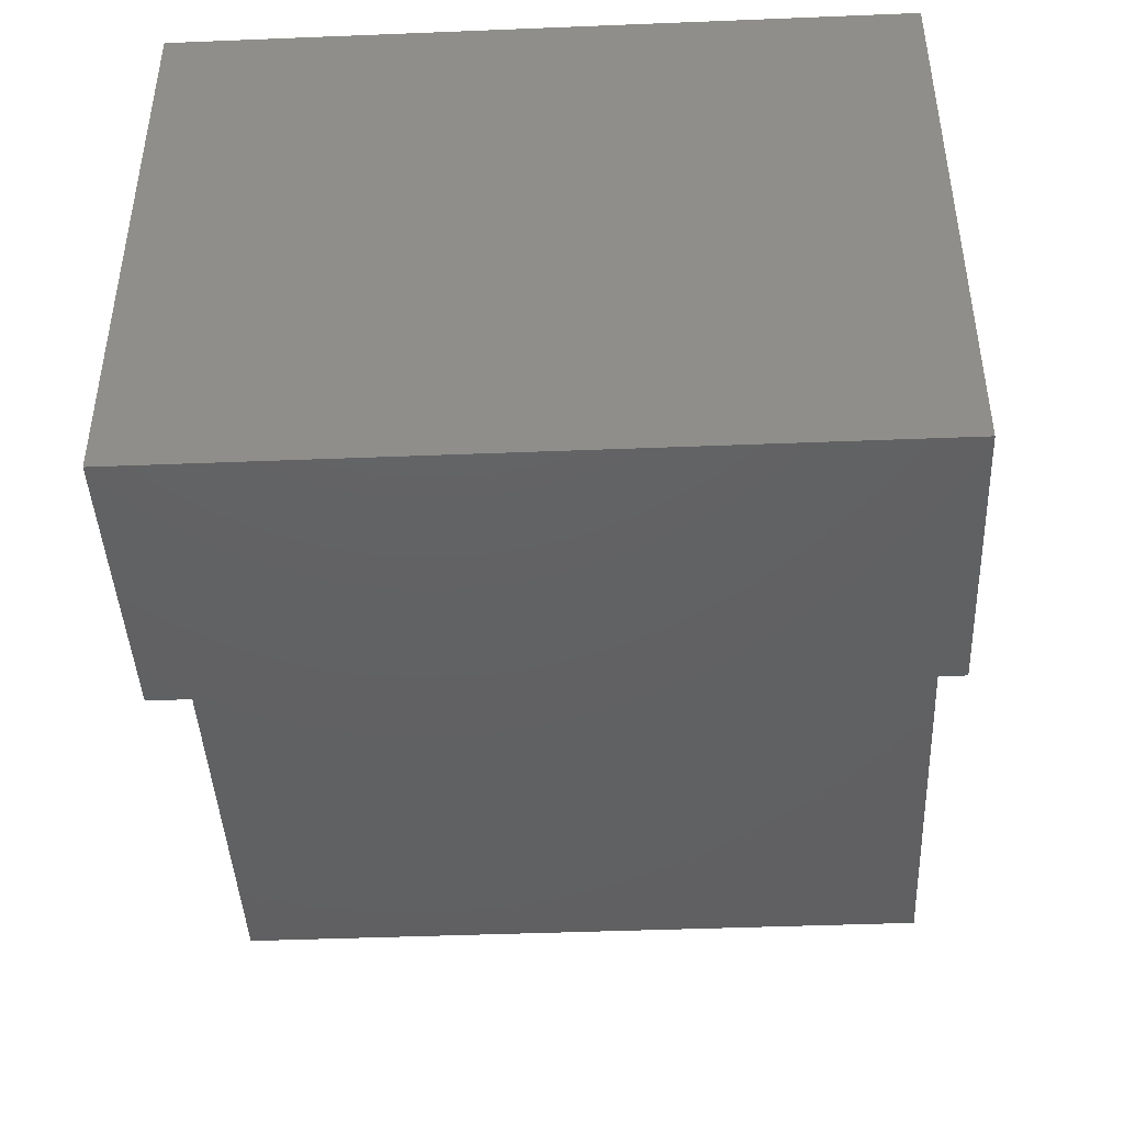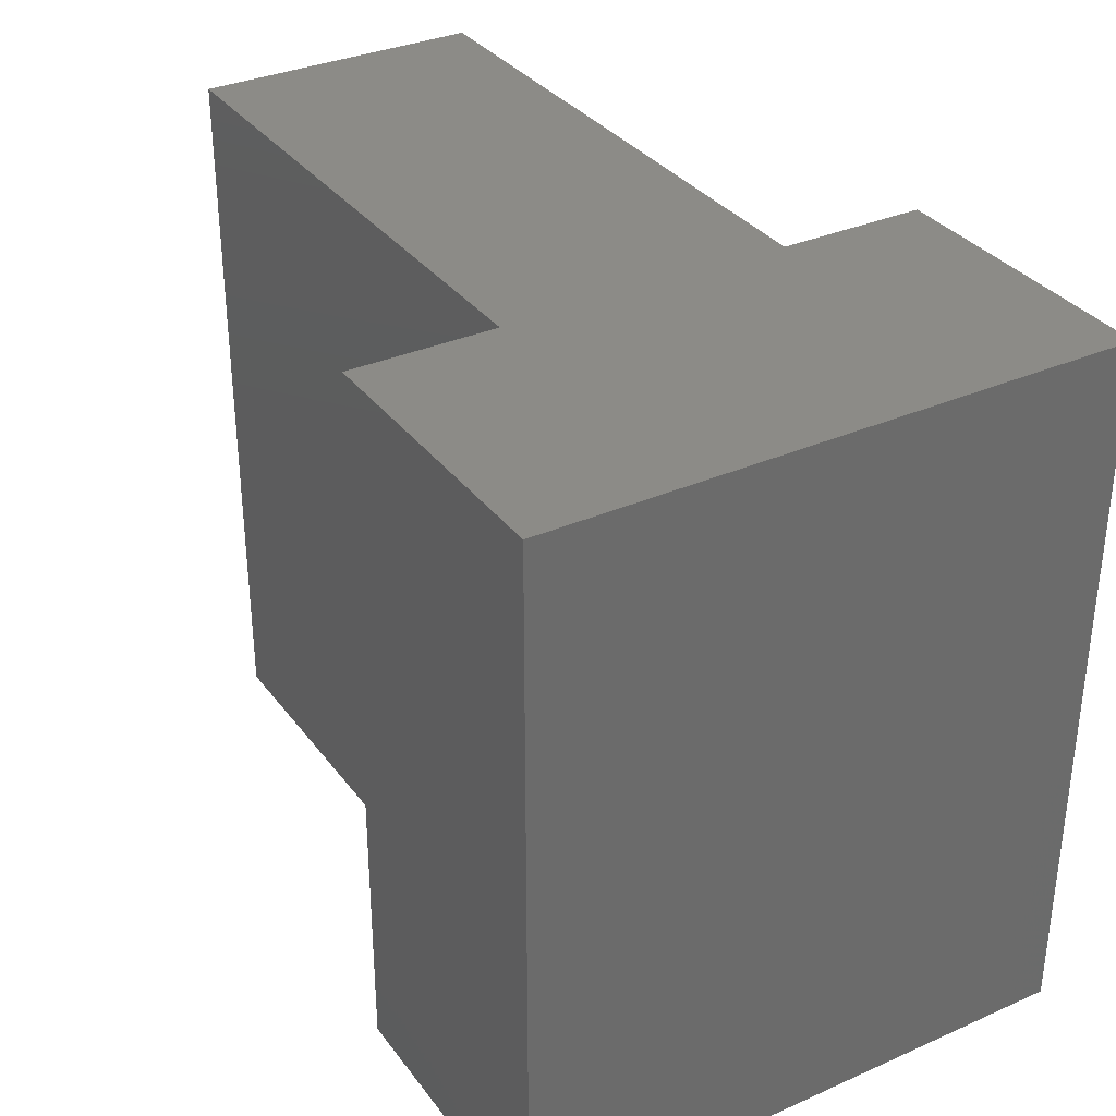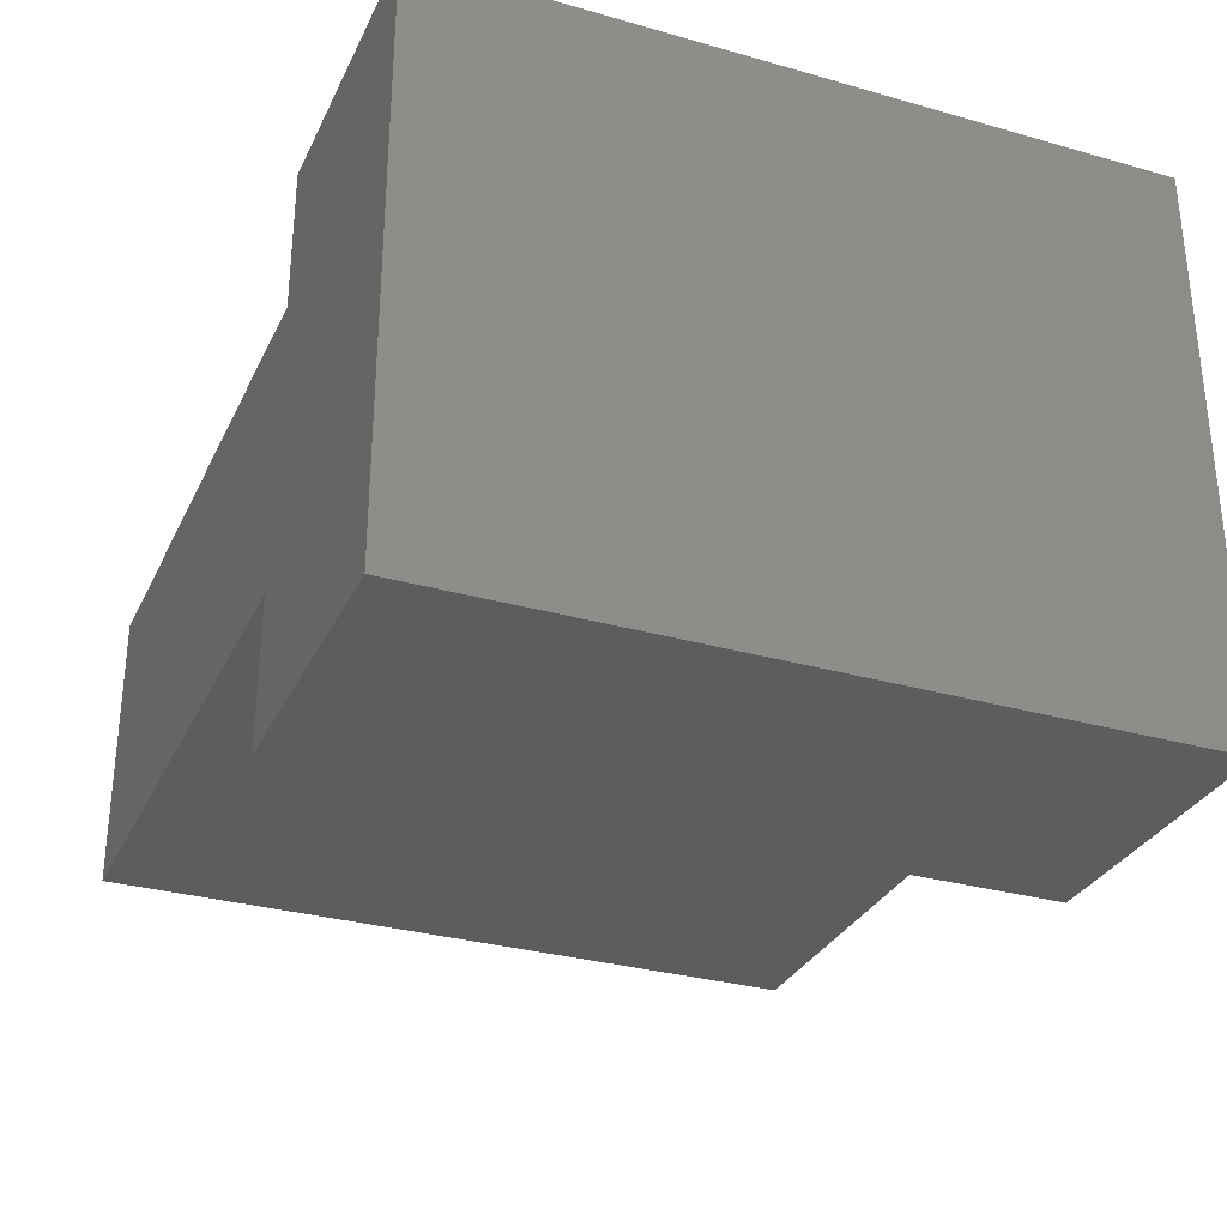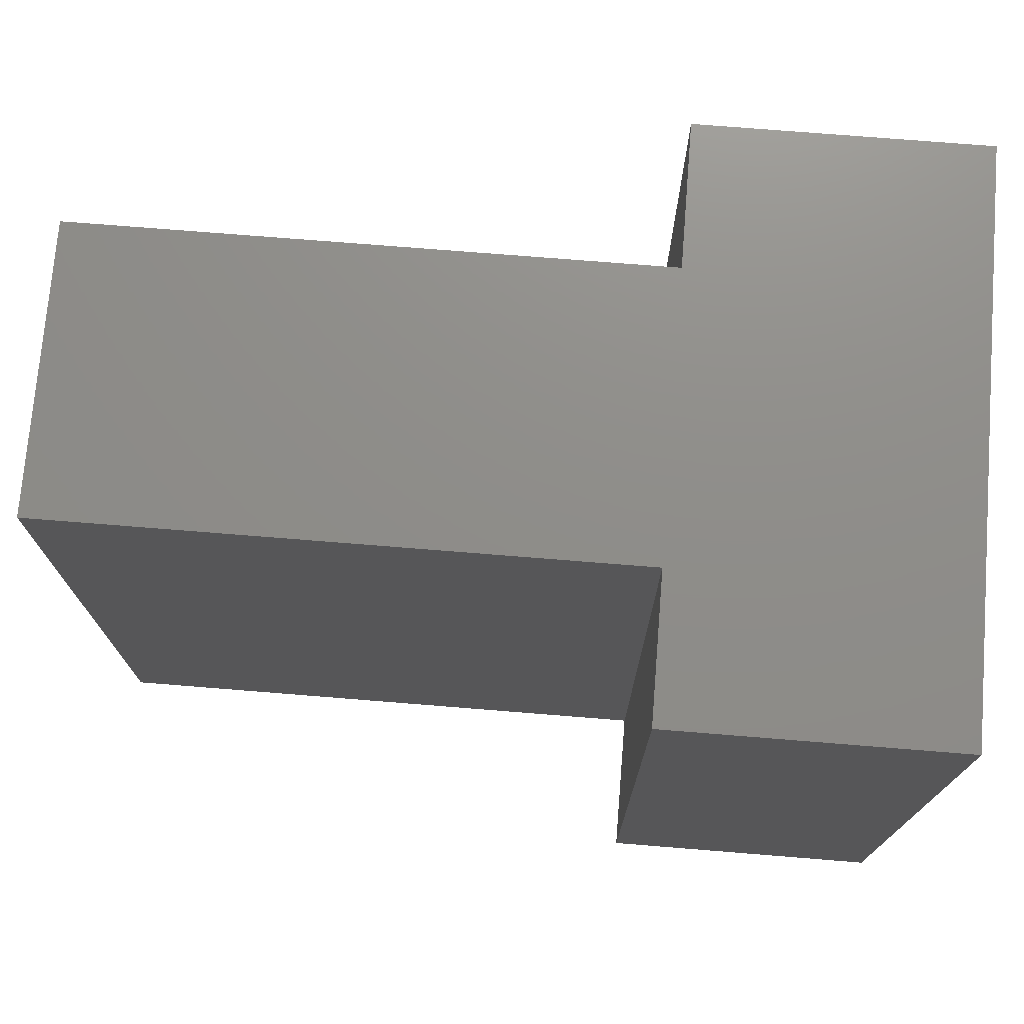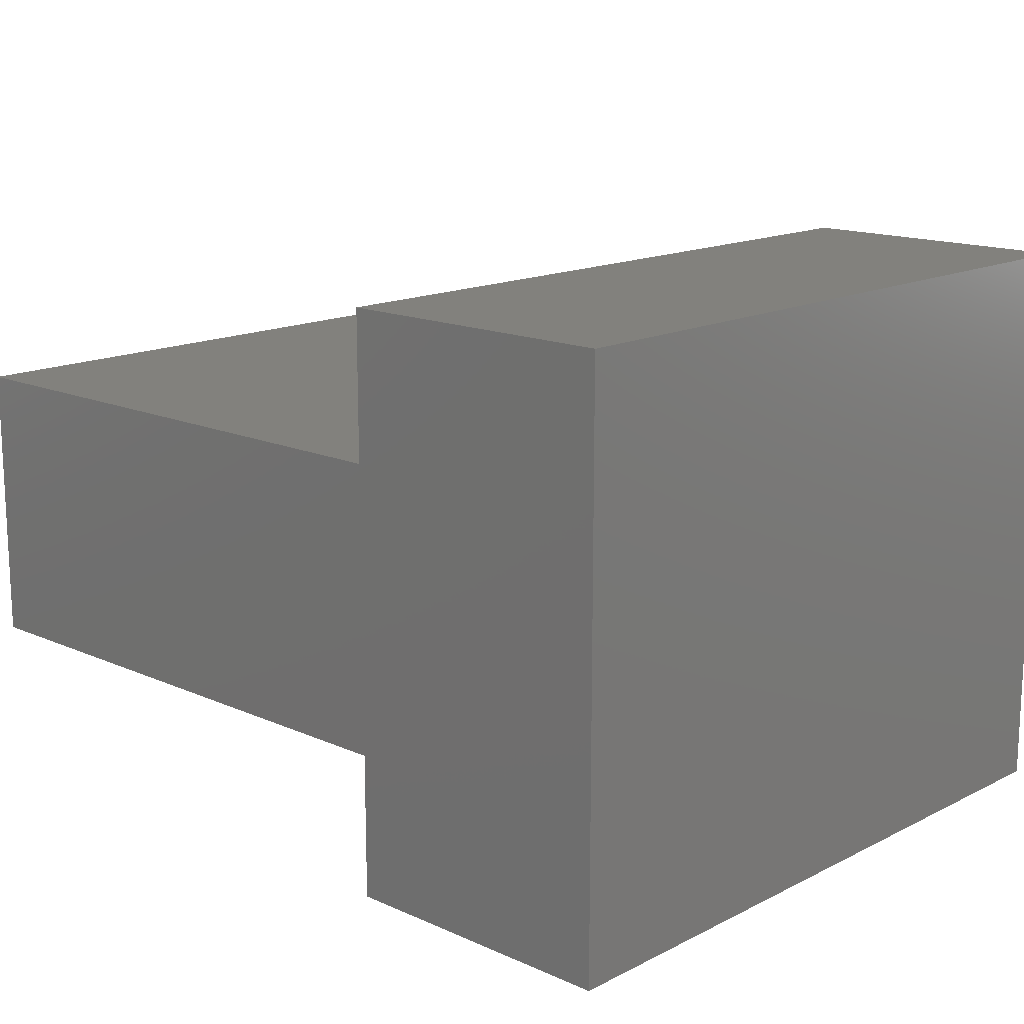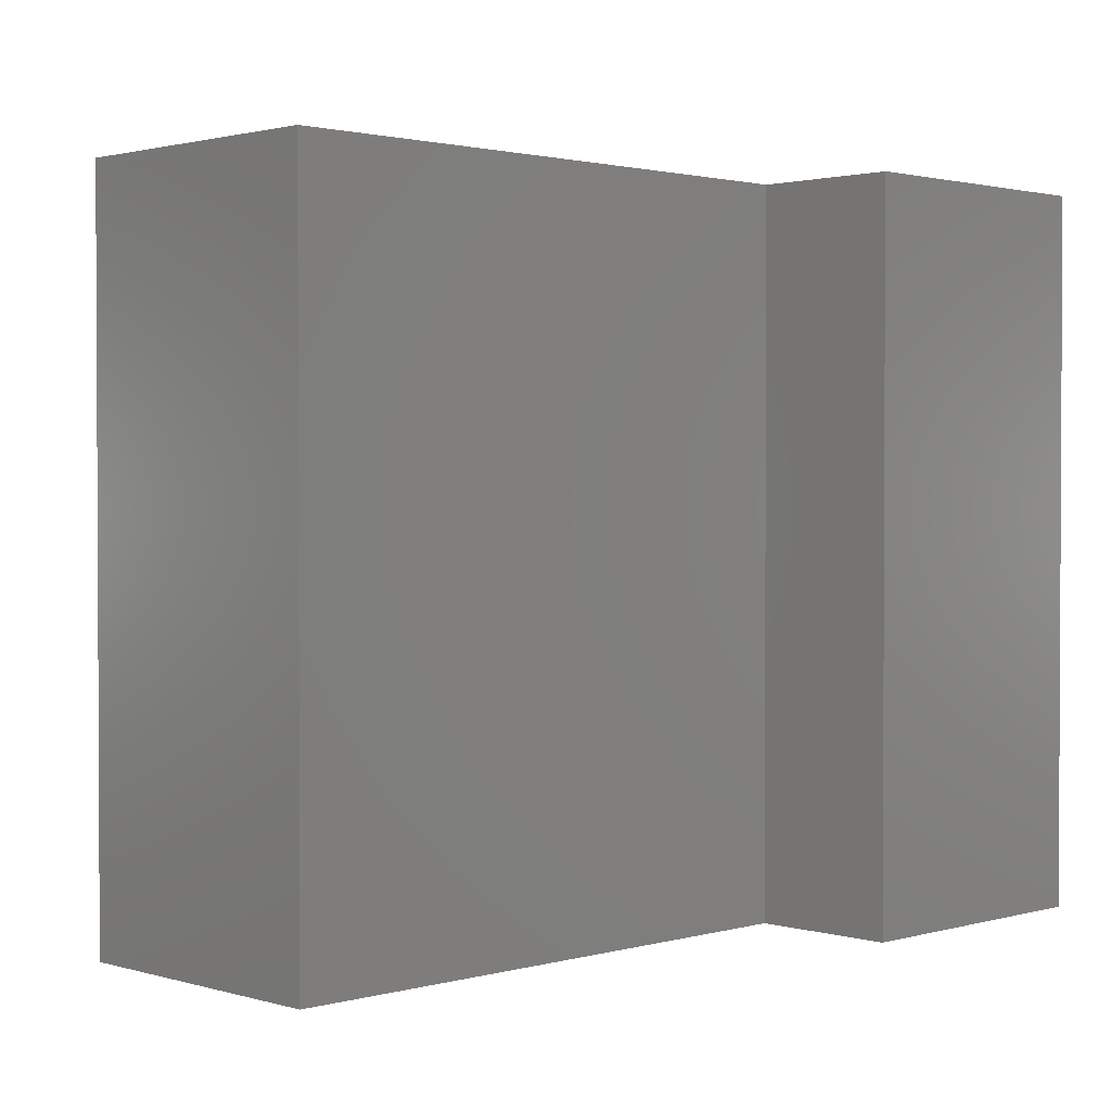
<metadata>
{"format":"stl","ext":"stl","renderer":"f3d","projection":"perspective","resolution":1024,"background":"white","views":[{"elev":-43.4,"azim":-87.3,"up":"+Y"},{"elev":33.5,"azim":-121.0,"up":"+Z"},{"elev":-30.9,"azim":-112.1,"up":"+Y"},{"elev":74.0,"azim":-175.4,"up":"+Z"},{"elev":15.1,"azim":-136.7,"up":"+Y"},{"elev":1.6,"azim":135.6,"up":"+Z"}]}
</metadata>
<code>
# stl→obj: 16 verts, 28 faces
v 0 0.655 0
v 0 0 0
v 0 0 0.815
v 0 0.655 0.815
v 0.325 0.655 0
v 0.325 0.655 0.815
v 0.325 0.49 0
v 0.325 0.49 0.815
v 0.98 0.49 0
v 0.98 0.49 0.815
v 0.98 0.165 0
v 0.98 0.165 0.815
v 0.325 0.165 0
v 0.325 0.165 0.815
v 0.325 0 0
v 0.325 0 0.815
f 1 2 3
f 1 3 4
f 5 1 4
f 5 4 6
f 7 5 6
f 7 6 8
f 9 7 8
f 9 8 10
f 11 9 10
f 11 10 12
f 13 11 12
f 13 12 14
f 15 13 14
f 15 14 16
f 15 3 2
f 15 16 3
f 13 15 2
f 7 2 1
f 7 13 2
f 5 7 1
f 9 11 13
f 9 13 7
f 14 3 16
f 8 4 3
f 8 3 14
f 6 4 8
f 10 14 12
f 10 8 14

</code>
